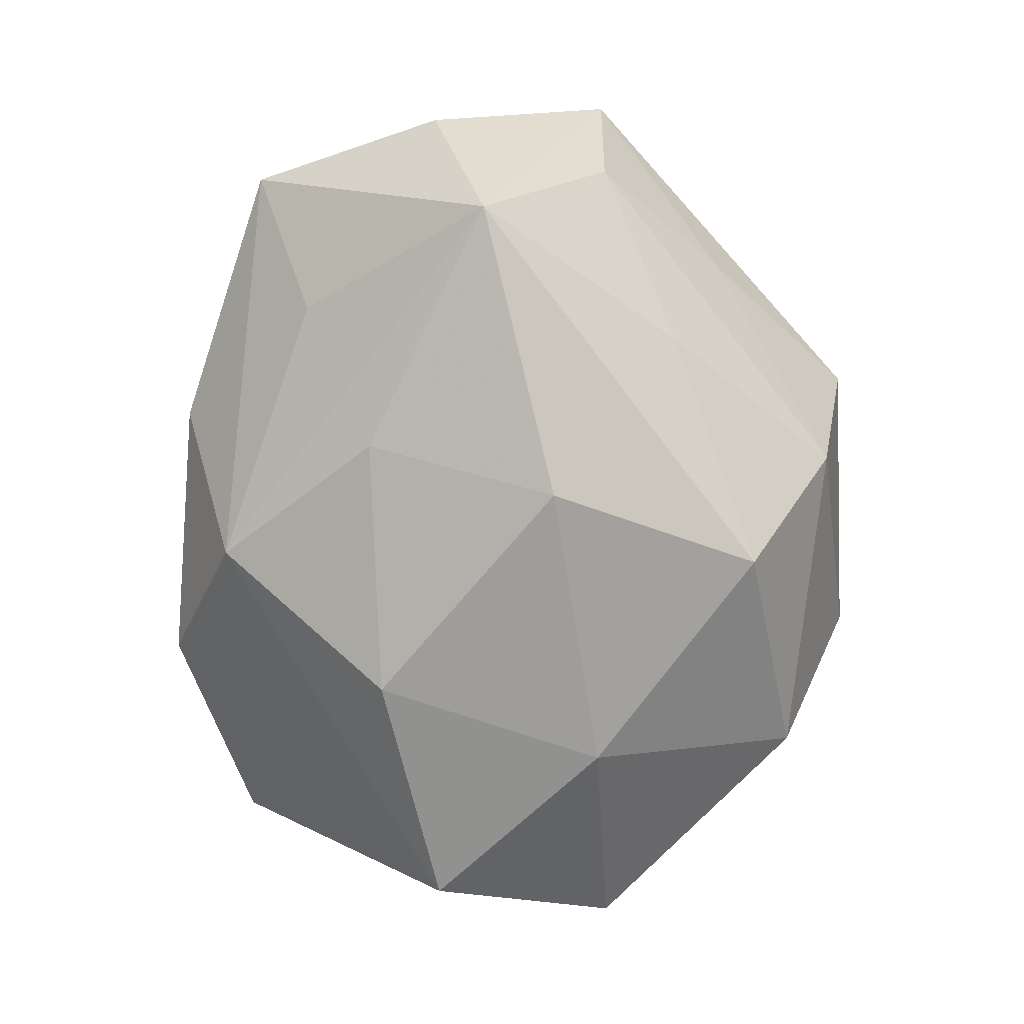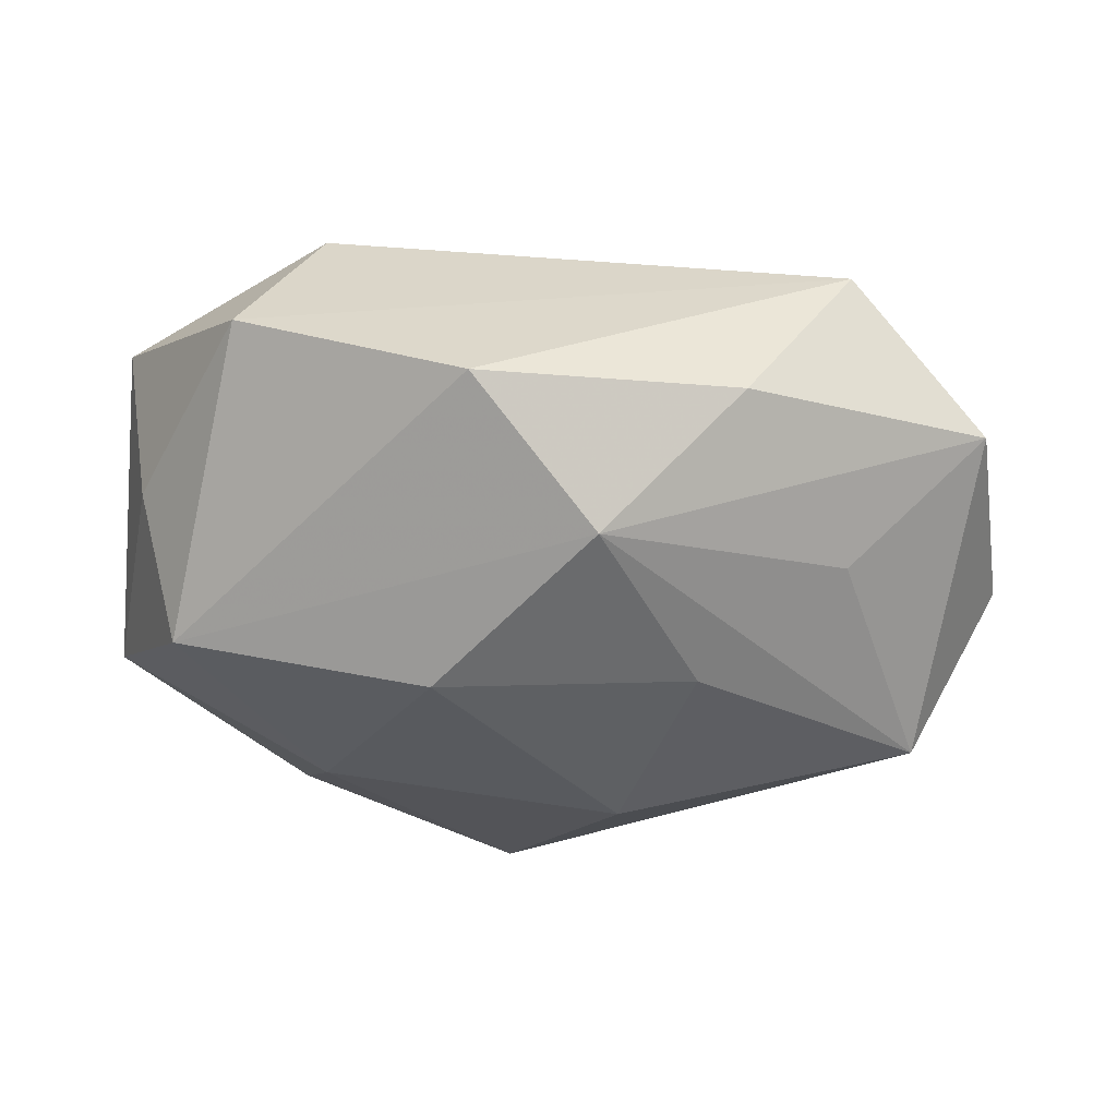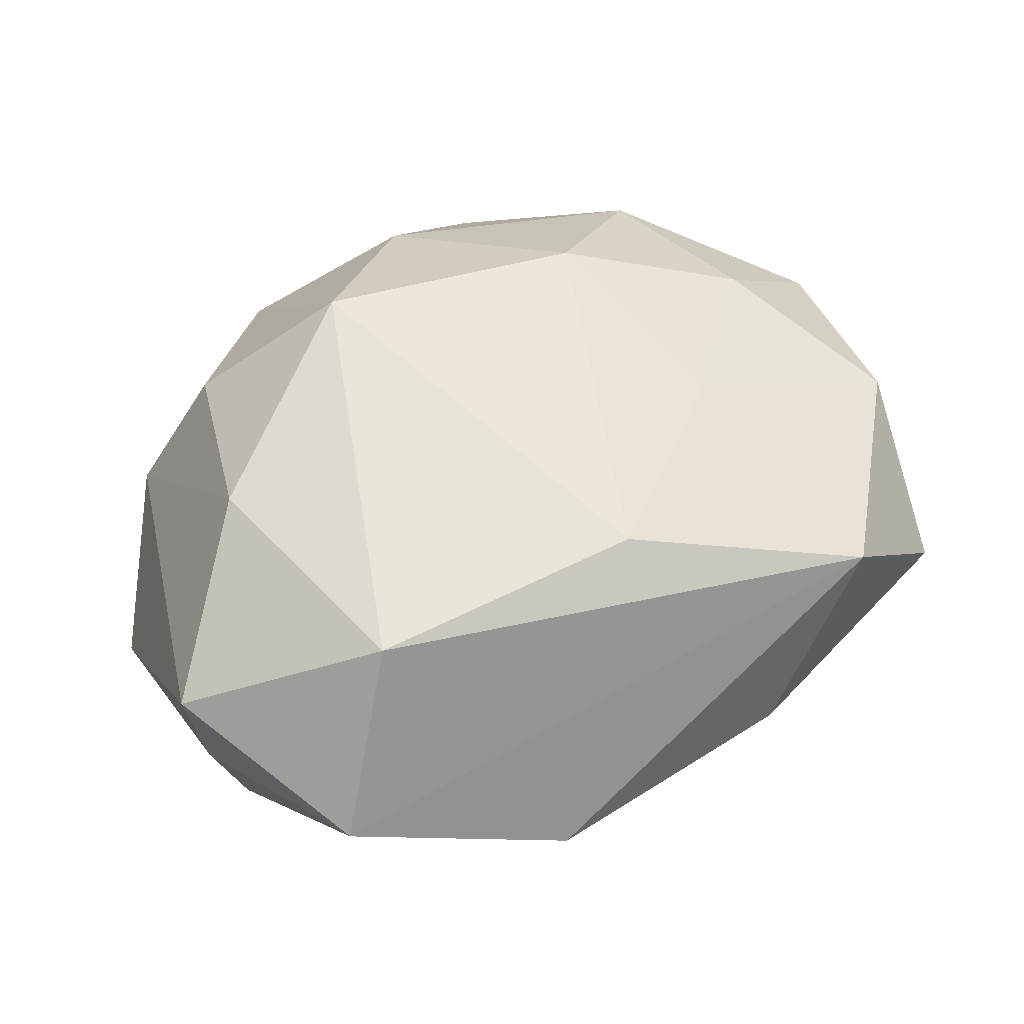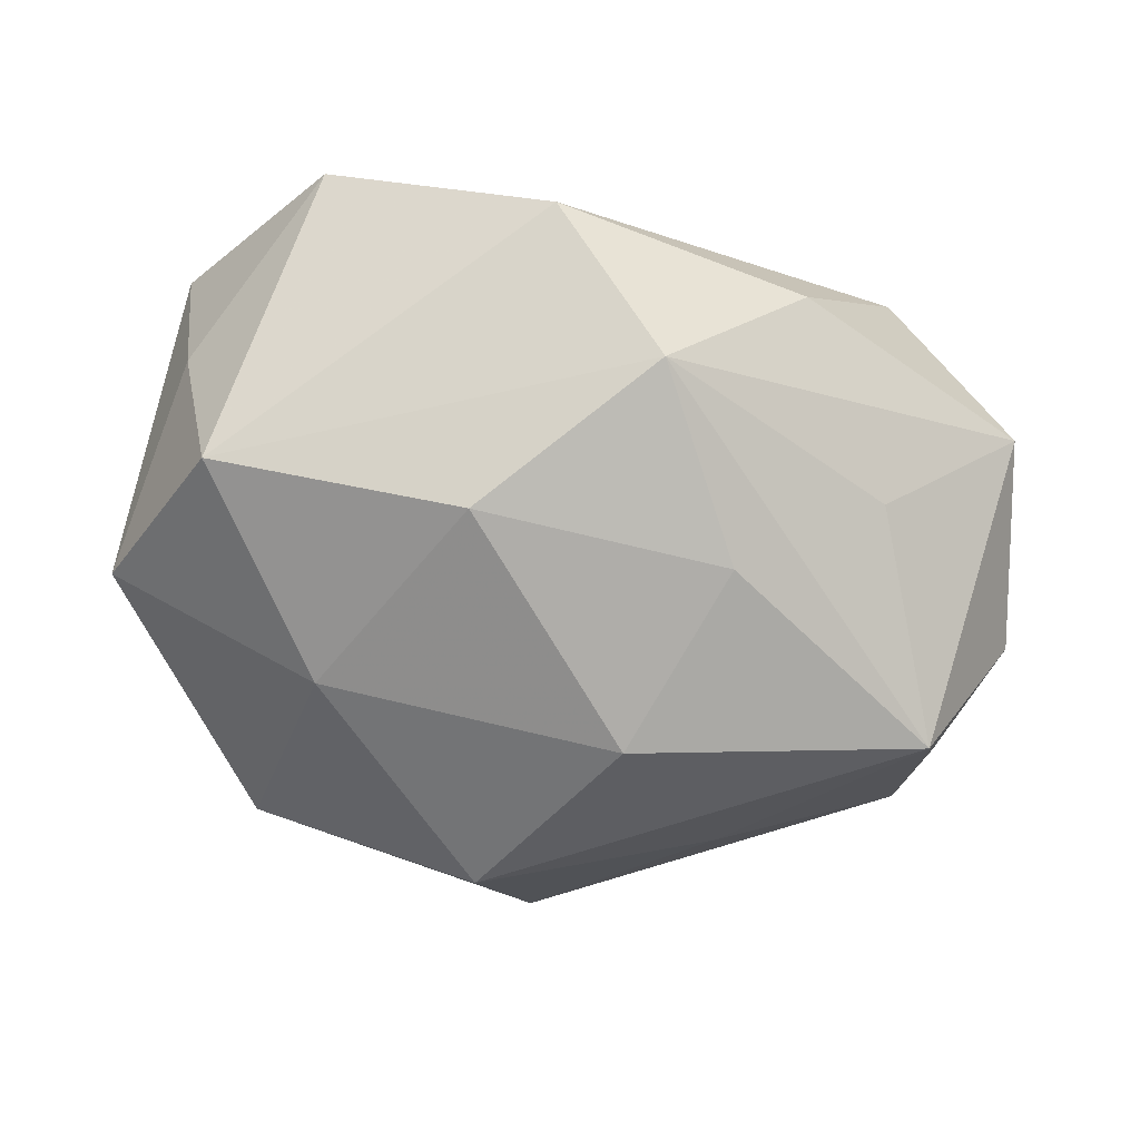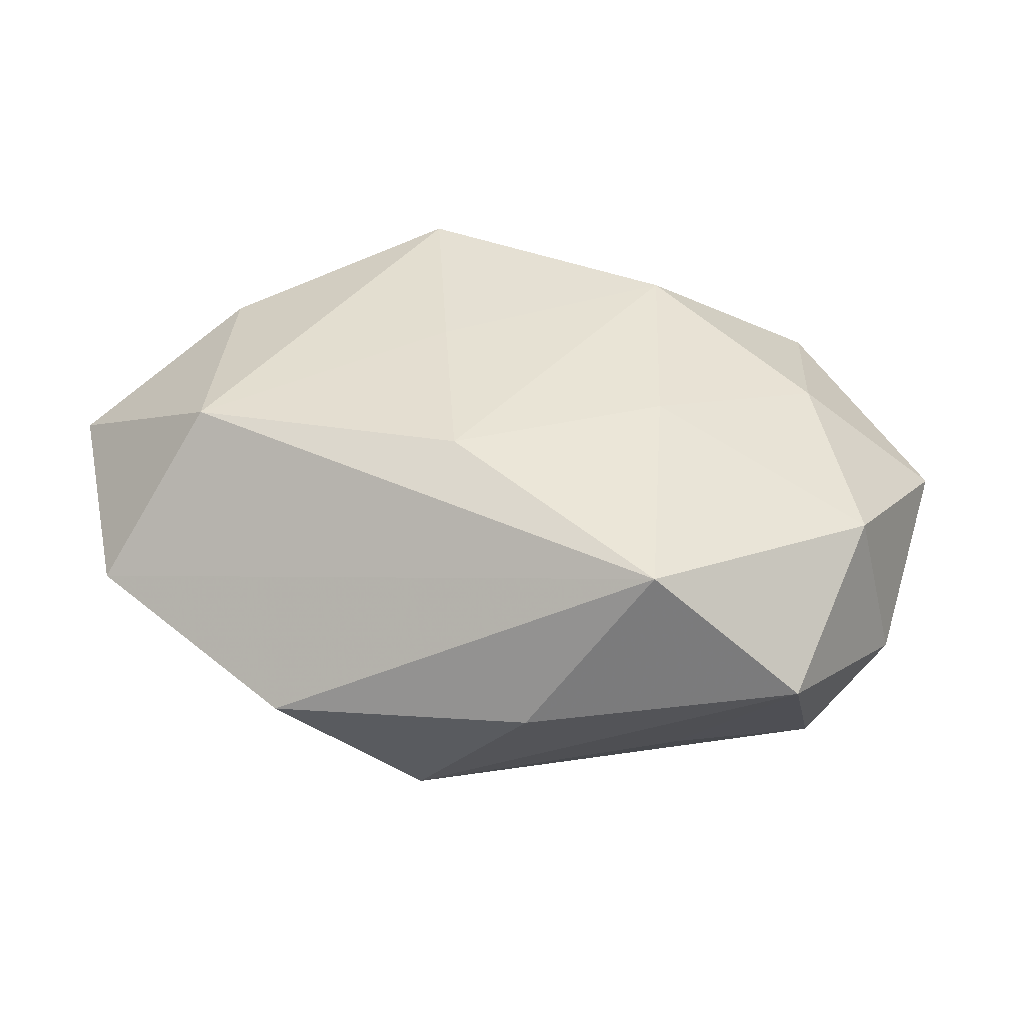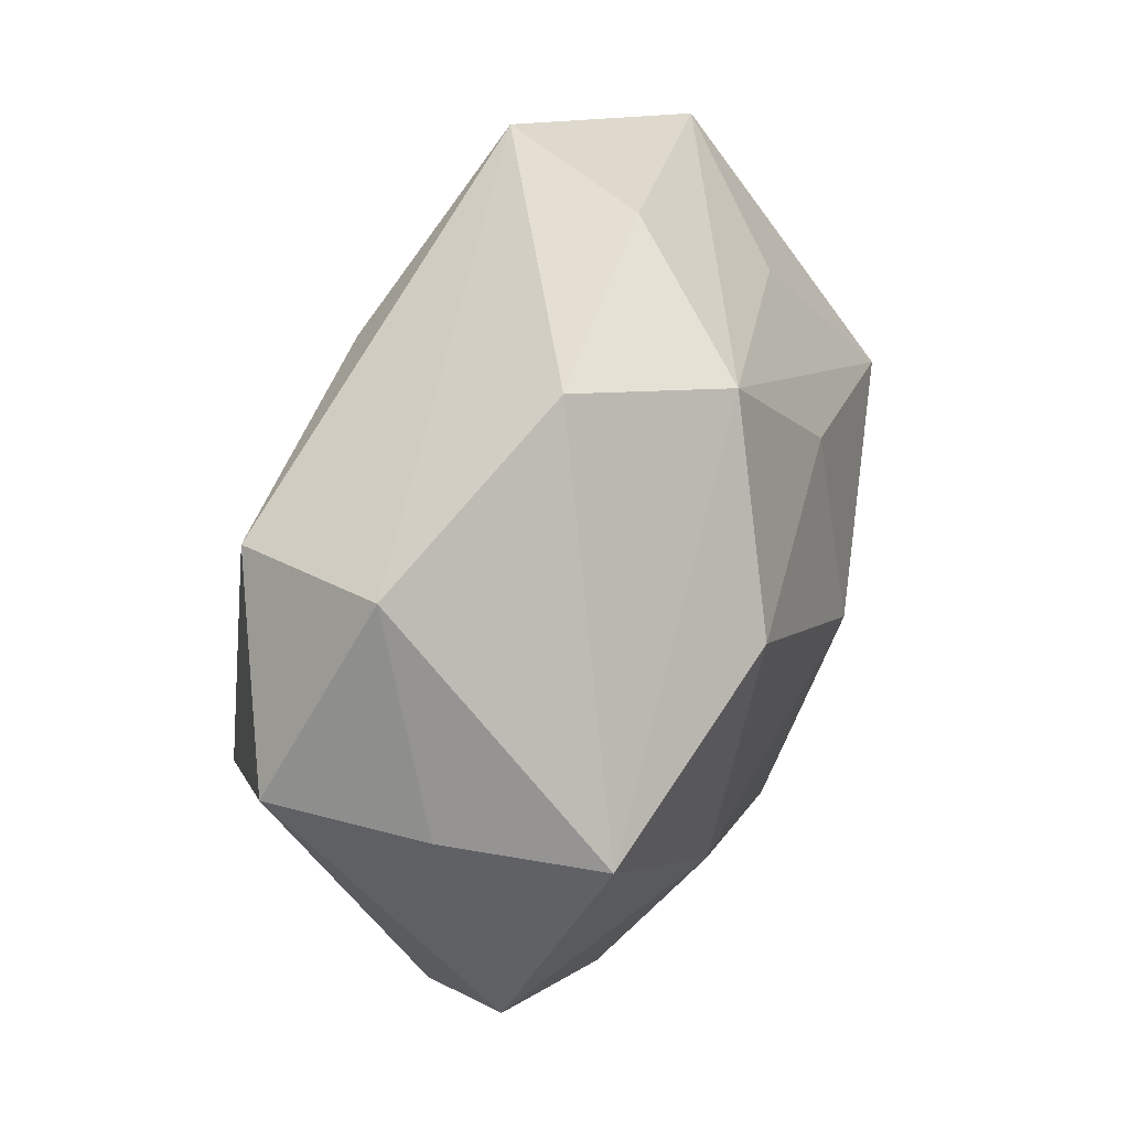
<metadata>
{"format":"obj","ext":"obj","renderer":"f3d","projection":"perspective","resolution":1024,"background":"white","views":[{"elev":-79.4,"azim":-88.1,"up":"+Z"},{"elev":-31.9,"azim":172.5,"up":"+Z"},{"elev":51.9,"azim":152.8,"up":"+Z"},{"elev":-64.6,"azim":162.8,"up":"+Z"},{"elev":29.8,"azim":-162.2,"up":"+Z"},{"elev":49.5,"azim":109.8,"up":"+Y"}]}
</metadata>
<code>
v -0.05462 0.007594 -0.006353
v -0.01693 -0.01533 0.02929
v 0.04023 0.03765 0.003861
v 0.03142 -0.02604 0.01728
v 0.03025 0.02779 0.0239
v 0.03755 -0.0009998 0.02451
v -0.01688 0.04223 -0.003418
v -0.05525 -0.01445 0.006252
v 0.04103 -0.02826 0.00111
v -0.009098 -0.04242 -0.01013
v -0.0264 -0.02209 -0.01811
v -0.01724 -0.04651 0.007482
v -0.04751 0.03138 8.519e-05
v 0.01536 0.01632 -0.02933
v 0.005651 0.005245 0.02837
v 0.05246 0.01666 0.01294
v -0.03956 -0.008465 0.01988
v -0.03376 -0.02942 -0.001933
v -0.0009715 0.03616 -0.02001
v -0.009327 -0.005993 -0.03282
v 0.0009742 -0.03089 -0.02721
v -0.001312 -0.03599 0.02133
v -0.03157 0.02462 -0.01495
v 0.01619 -0.0462 0.005072
v 0.0497 0.01386 -0.004667
v 0.01443 0.04527 -0.006012
v 0.05165 -0.01166 -0.01233
v -0.01519 0.01666 -0.02652
v -0.03405 -0.0304 0.01647
v -0.02399 0.009306 0.02421
v -0.00298 0.02713 0.02482
v 0.01508 -0.01892 0.03196
v -0.031 0.03787 0.01684
v 0.02761 -0.03617 -0.01499
v -0.05101 0.01131 0.01286
v 0.04469 0.01043 -0.02236
v -0.04422 0.001428 -0.02598
v 0.02578 -0.01064 -0.02717
v -0.04742 -0.01411 -0.01002
f 34 10 21
f 38 34 21
f 37 8 1
f 29 8 12
f 12 22 29
f 29 22 2
f 26 33 3
f 3 36 26
f 36 19 26
f 13 37 1
f 33 13 35
f 1 8 35
f 35 13 1
f 2 22 32
f 25 36 3
f 3 16 25
f 27 25 16
f 36 25 27
f 27 38 36
f 34 38 27
f 24 22 12
f 12 10 24
f 10 34 24
f 4 32 24
f 24 32 22
f 14 19 36
f 36 38 14
f 8 37 39
f 19 37 23
f 23 13 19
f 37 13 23
f 33 26 7
f 7 13 33
f 7 26 19
f 19 13 7
f 17 35 8
f 17 29 2
f 8 29 17
f 6 32 4
f 30 17 2
f 33 35 30
f 35 17 30
f 34 27 9
f 9 24 34
f 4 24 9
f 9 27 16
f 9 6 4
f 16 6 9
f 28 37 19
f 19 14 28
f 21 37 20
f 20 38 21
f 20 14 38
f 37 28 20
f 20 28 14
f 12 8 18
f 8 39 18
f 18 10 12
f 18 39 10
f 21 10 11
f 10 39 11
f 11 37 21
f 11 39 37
f 32 6 5
f 5 6 16
f 3 33 5
f 5 16 3
f 31 30 2
f 33 30 31
f 31 5 33
f 32 5 15
f 5 31 15
f 2 32 15
f 15 31 2

</code>
